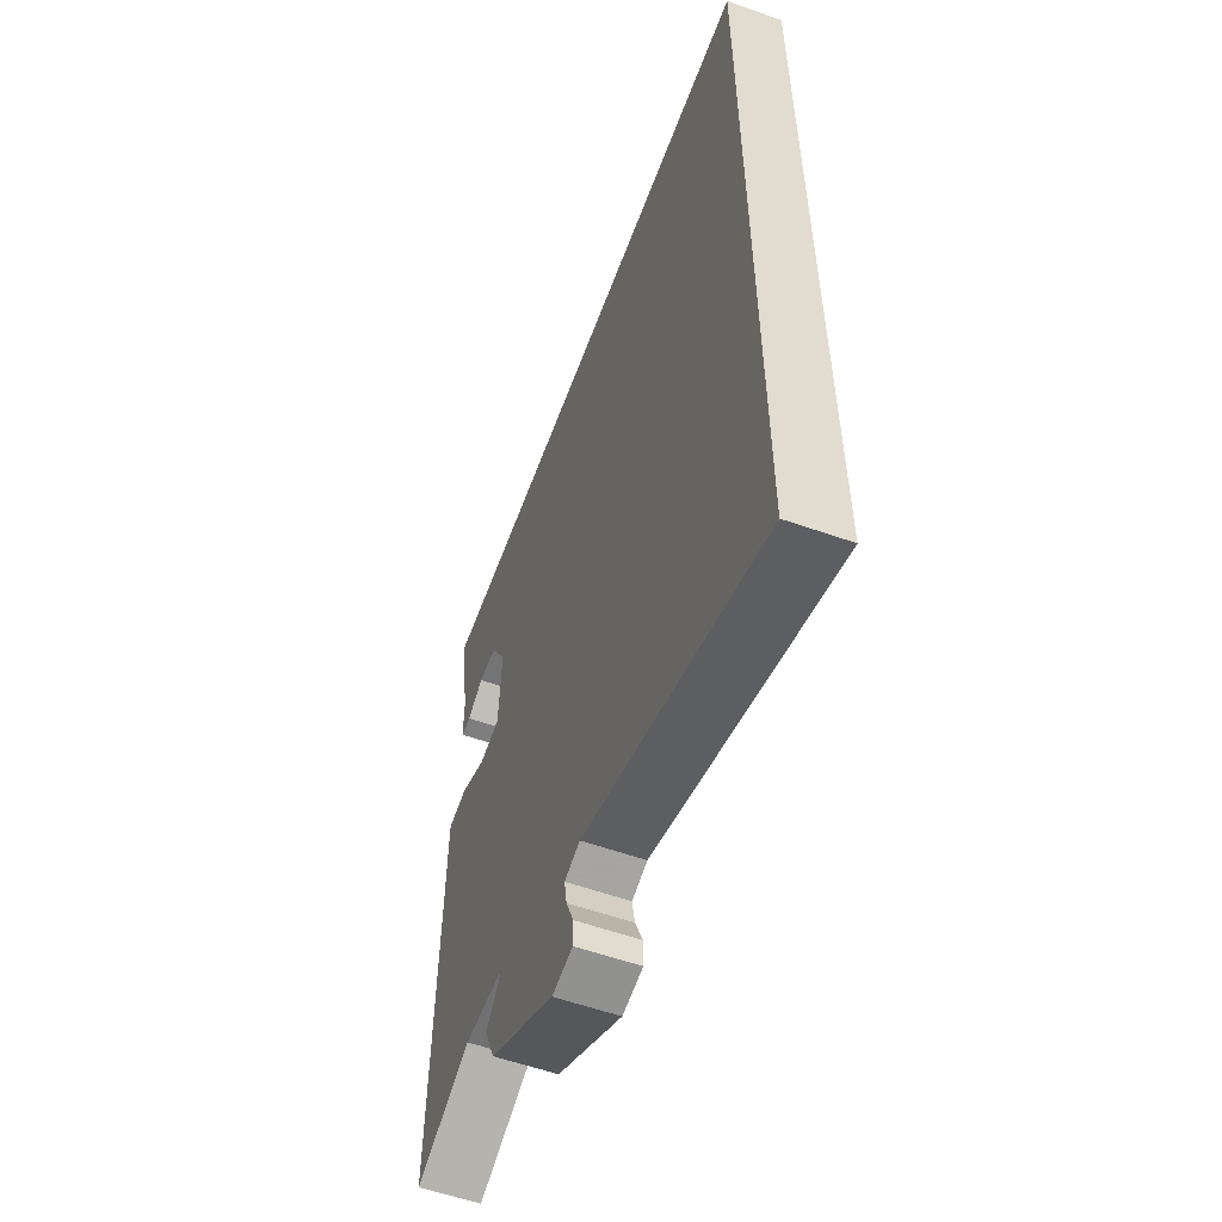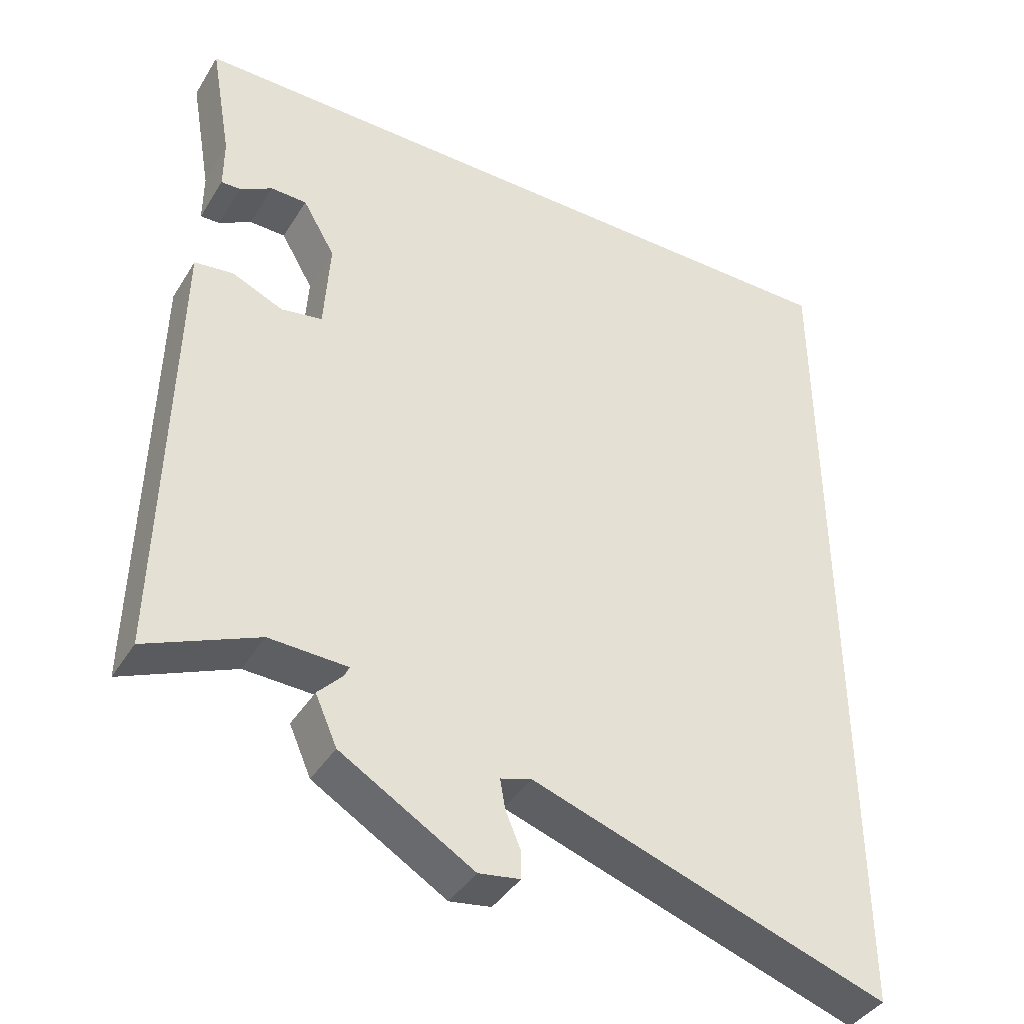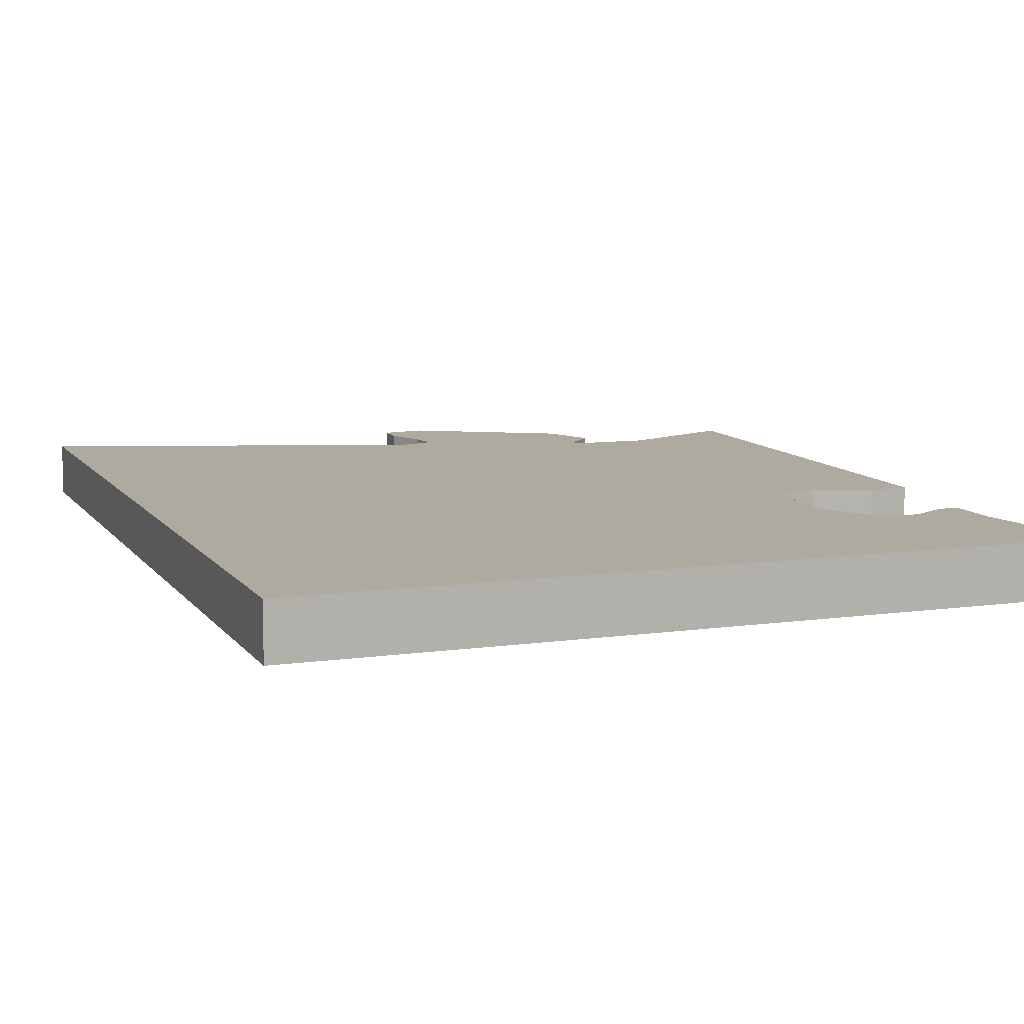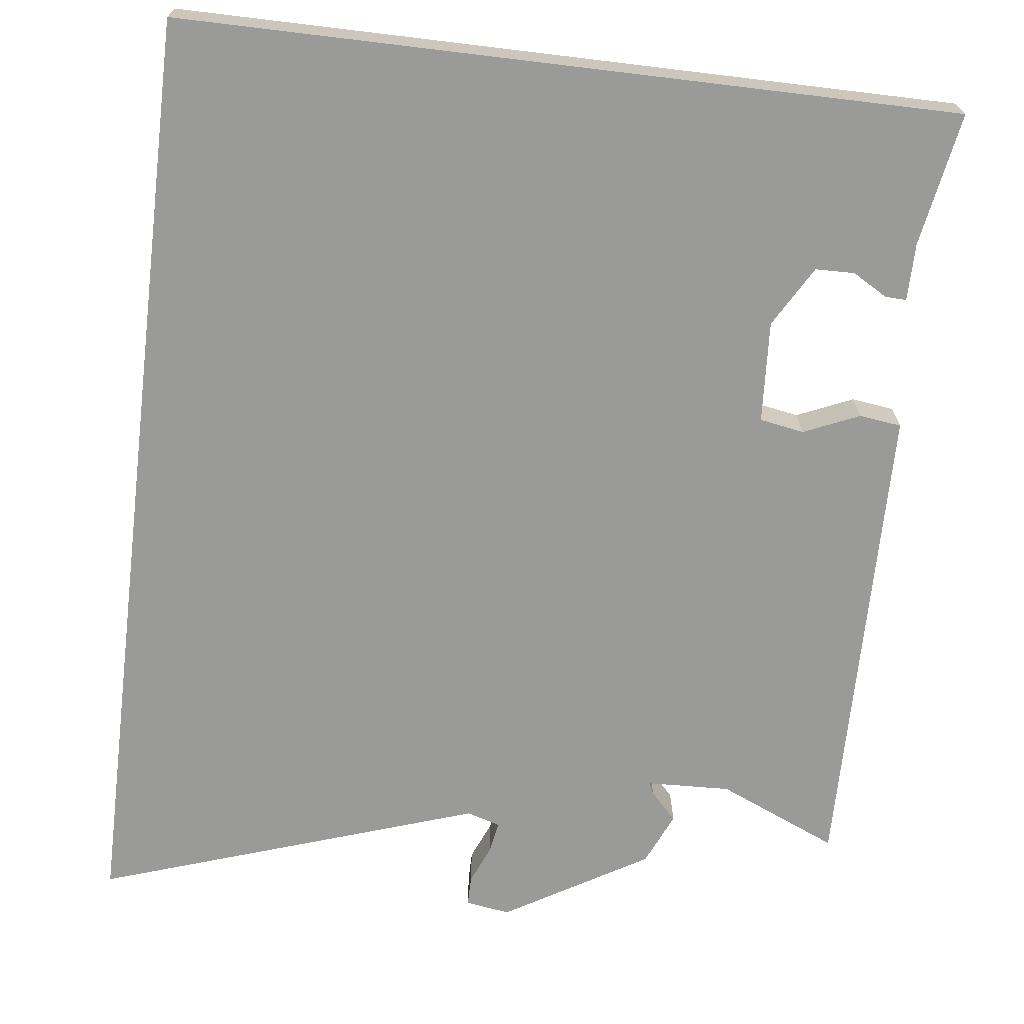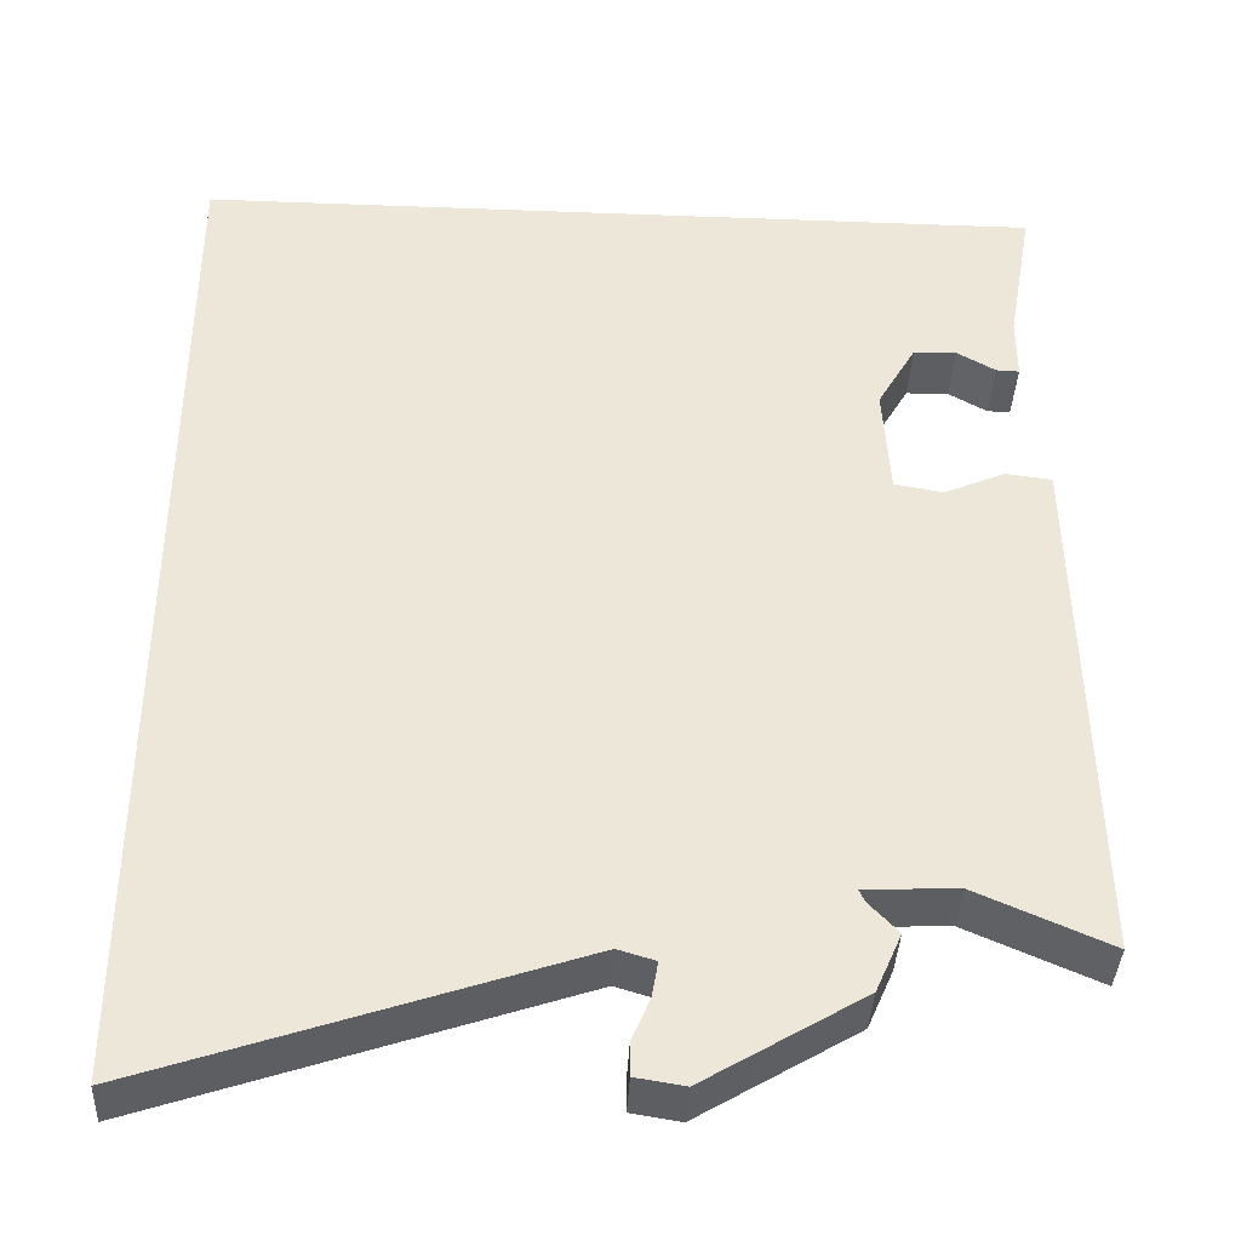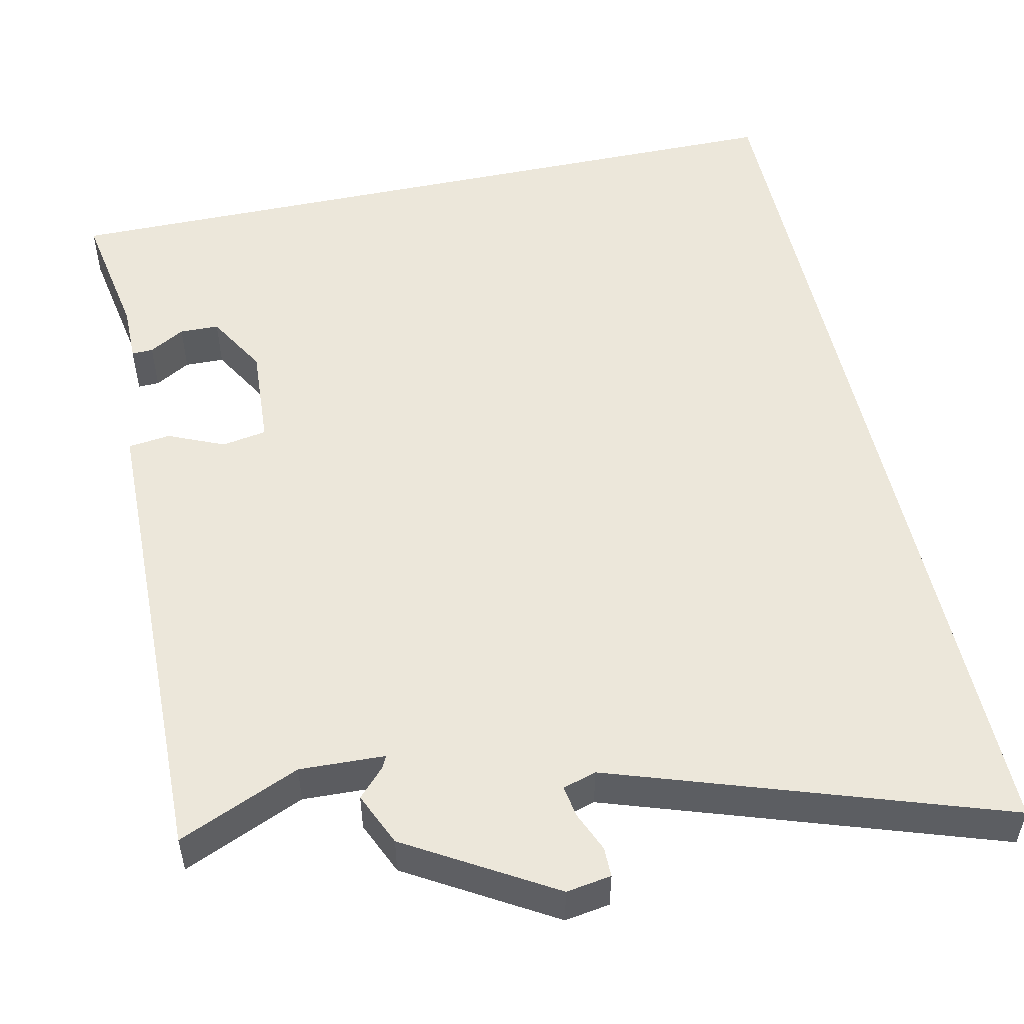
<metadata>
{"format":"obj","ext":"obj","renderer":"f3d","projection":"perspective","resolution":1024,"background":"white","views":[{"elev":-57.3,"azim":-110.2,"up":"+Z"},{"elev":-40.6,"azim":150.9,"up":"+Z"},{"elev":9.5,"azim":-20.6,"up":"+Y"},{"elev":-69.2,"azim":-6.9,"up":"+Y"},{"elev":-38.7,"azim":-2.7,"up":"+Z"},{"elev":51.8,"azim":167.7,"up":"+Y"}]}
</metadata>
<code>
v 0.497 0.07 -0.533
v 0.343 0.07 -0.466
v 0.235 0.07 -0.47
v 0.242 0.07 -0.485
v 0.276 0.07 -0.521
v 0.246 0.07 -0.589
v 0.063 0.07 -0.698
v 0.006 0.07 -0.689
v 0.006 0.07 -0.651
v 0.027 0.07 -0.601
v 0.034 0.07 -0.56
v -0.009 0.07 -0.547
v -0.5 0.07 -0.712
v -0.5 0.07 0.5
v 0.493 0.07 0.5
v 0.463 0.07 0.329
v 0.463 0.07 0.256
v 0.436 0.07 0.257
v 0.391 0.07 0.283
v 0.341 0.07 0.282
v 0.296 0.07 0.204
v 0.304 0.07 0.074
v 0.361 0.07 0.064
v 0.432 0.07 0.095
v 0.486 0.07 0.088
v 0.488 0.07 -0.037
v 0.497 0 -0.533
v 0.343 0 -0.466
v 0.235 0 -0.47
v 0.242 0 -0.485
v 0.276 0 -0.521
v 0.246 0 -0.589
v 0.063 0 -0.698
v 0.006 0 -0.689
v 0.006 0 -0.651
v 0.027 0 -0.601
v 0.034 0 -0.56
v -0.009 0 -0.547
v -0.5 0 -0.712
v -0.5 0 0.5
v 0.493 0 0.5
v 0.463 0 0.329
v 0.463 0 0.256
v 0.436 0 0.257
v 0.391 0 0.283
v 0.341 0 0.282
v 0.296 0 0.204
v 0.304 0 0.074
v 0.361 0 0.064
v 0.432 0 0.095
v 0.486 0 0.088
v 0.488 0 -0.037
f 23 24 25 26
f 22 23 26 1
f 16 17 18 19
f 16 19 20
f 15 16 20
f 14 15 20
f 12 13 14
f 11 12 14
f 7 8 9 10
f 7 10 11
f 4 5 6 7
f 3 4 7 11
f 22 1 2
f 22 2 3
f 21 22 3 11
f 14 20 21
f 11 14 21
f 52 51 50 49
f 27 52 49 48
f 45 44 43 42
f 46 45 42
f 46 42 41
f 46 41 40
f 40 39 38
f 40 38 37
f 36 35 34 33
f 37 36 33
f 33 32 31 30
f 37 33 30 29
f 28 27 48
f 29 28 48
f 37 29 48 47
f 47 46 40
f 47 40 37
f 1 27 28 2
f 2 28 29 3
f 3 29 30 4
f 4 30 31 5
f 5 31 32 6
f 6 32 33 7
f 7 33 34 8
f 8 34 35 9
f 9 35 36 10
f 10 36 37 11
f 11 37 38 12
f 12 38 39 13
f 13 39 40 14
f 14 40 41 15
f 15 41 42 16
f 16 42 43 17
f 17 43 44 18
f 18 44 45 19
f 19 45 46 20
f 20 46 47 21
f 21 47 48 22
f 22 48 49 23
f 23 49 50 24
f 24 50 51 25
f 25 51 52 26
f 26 52 27 1

</code>
